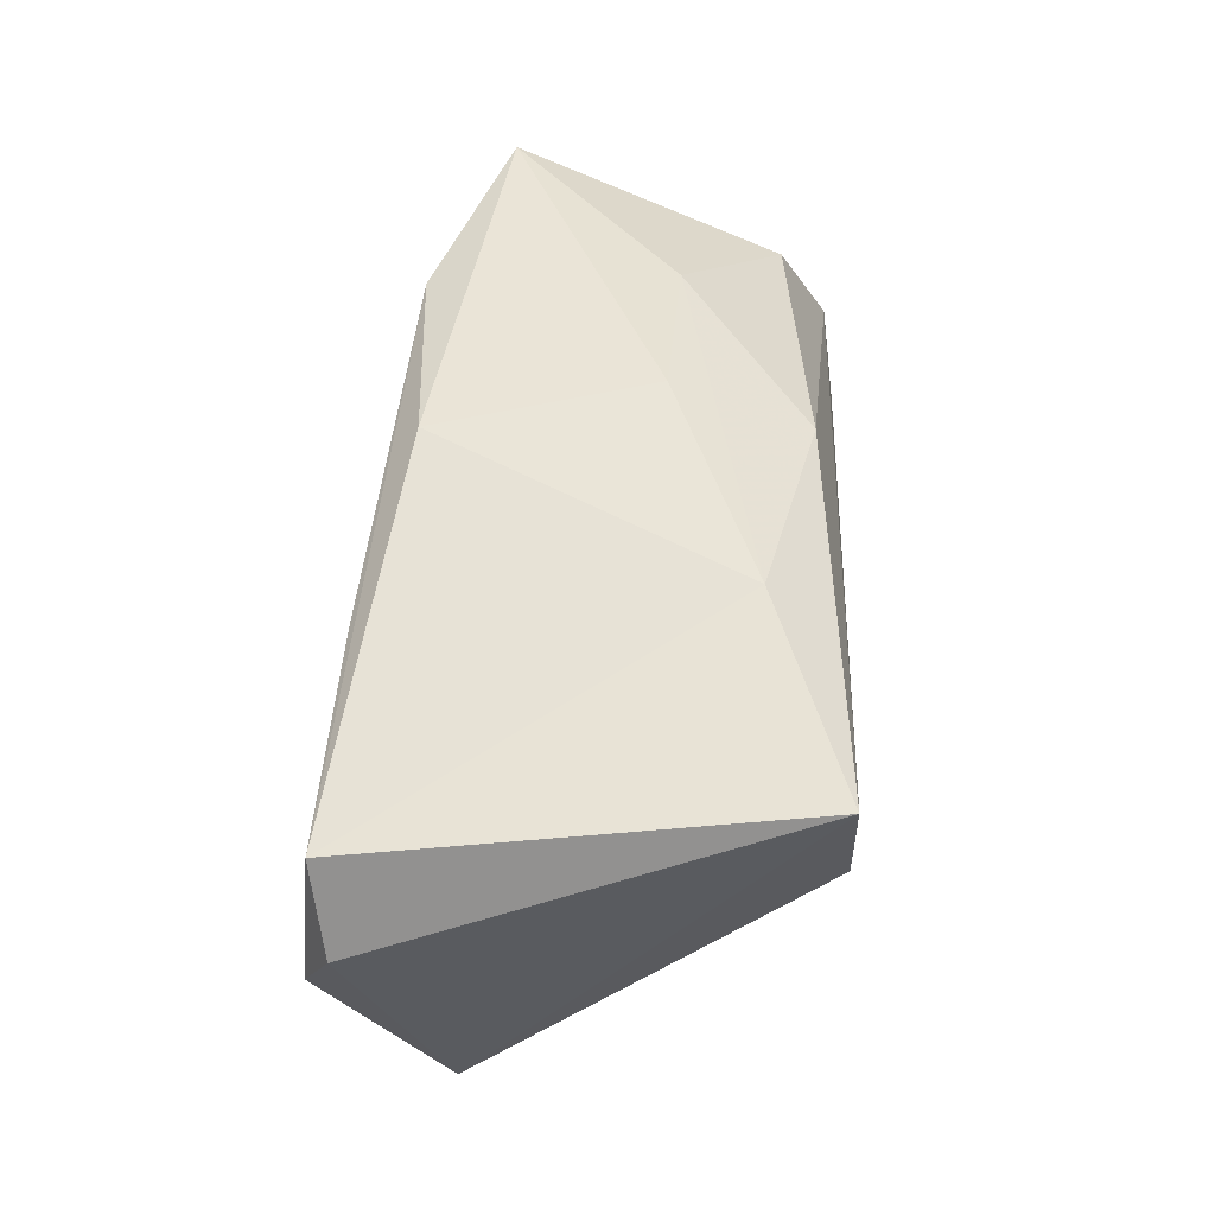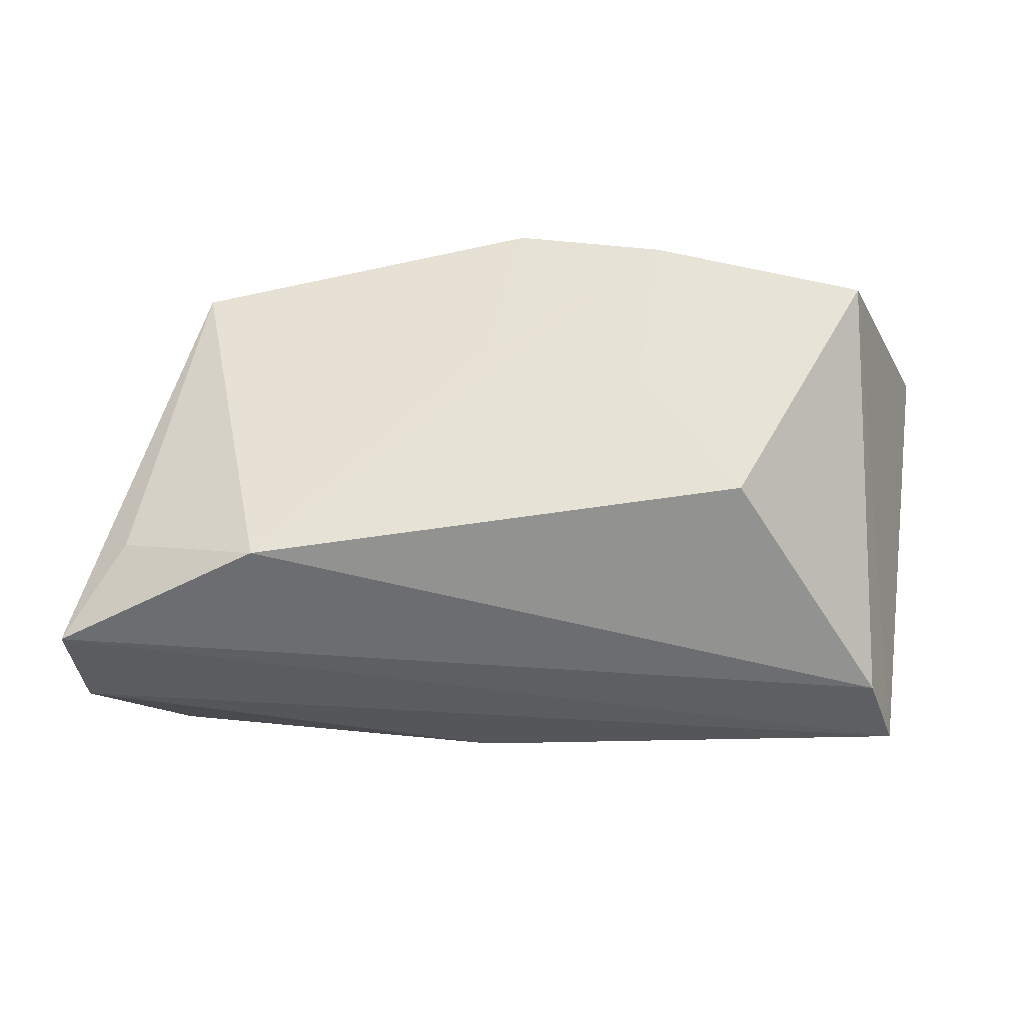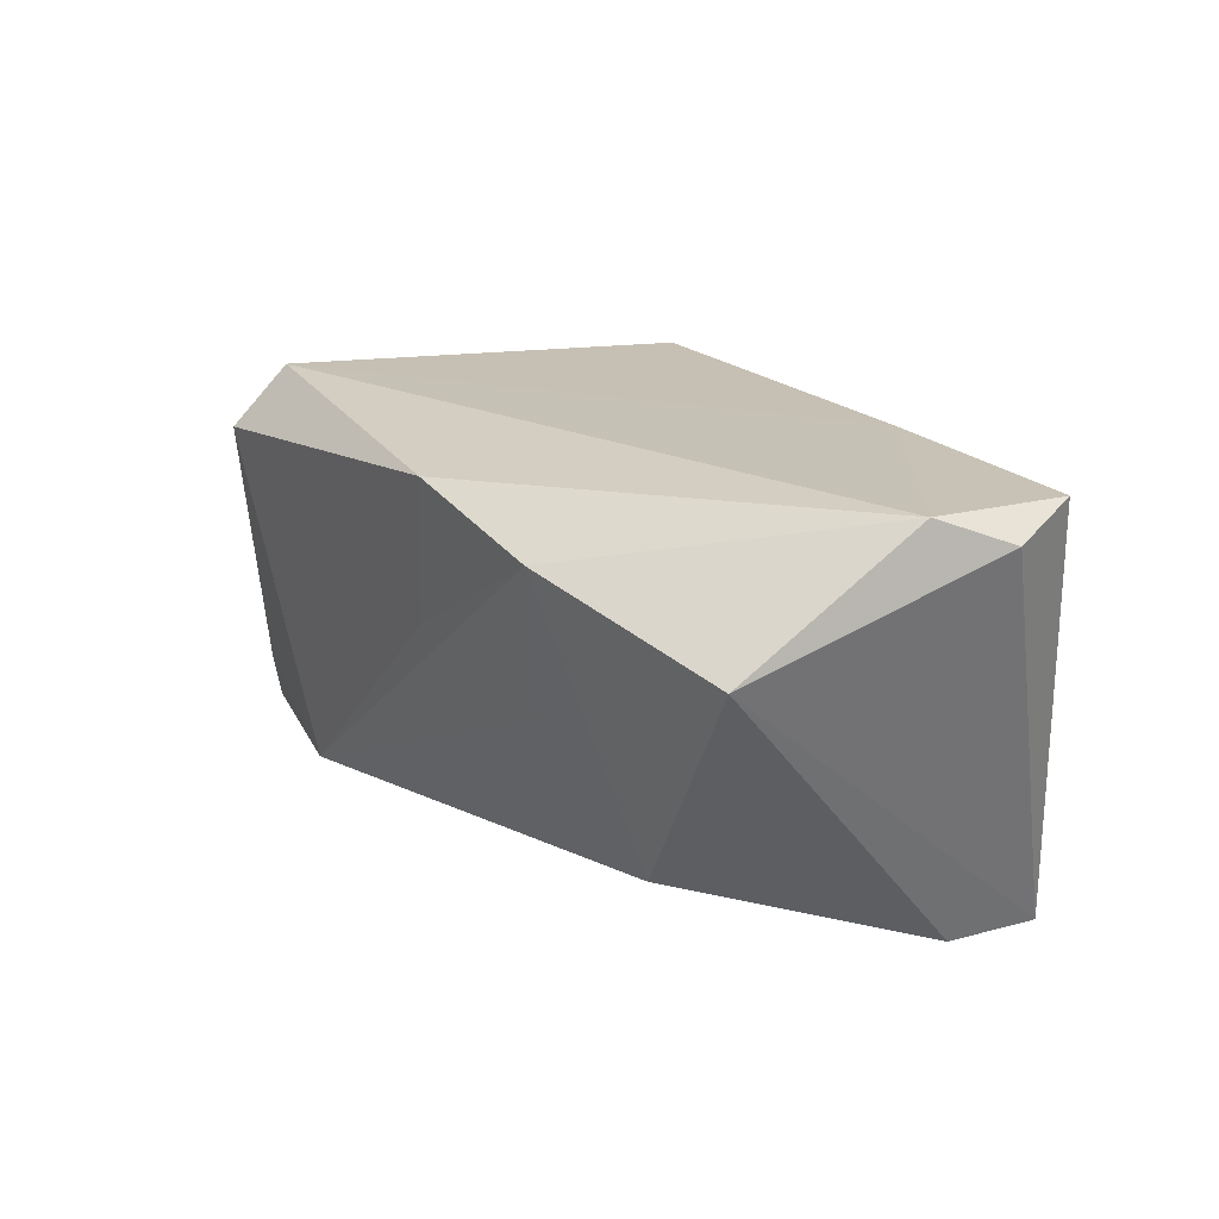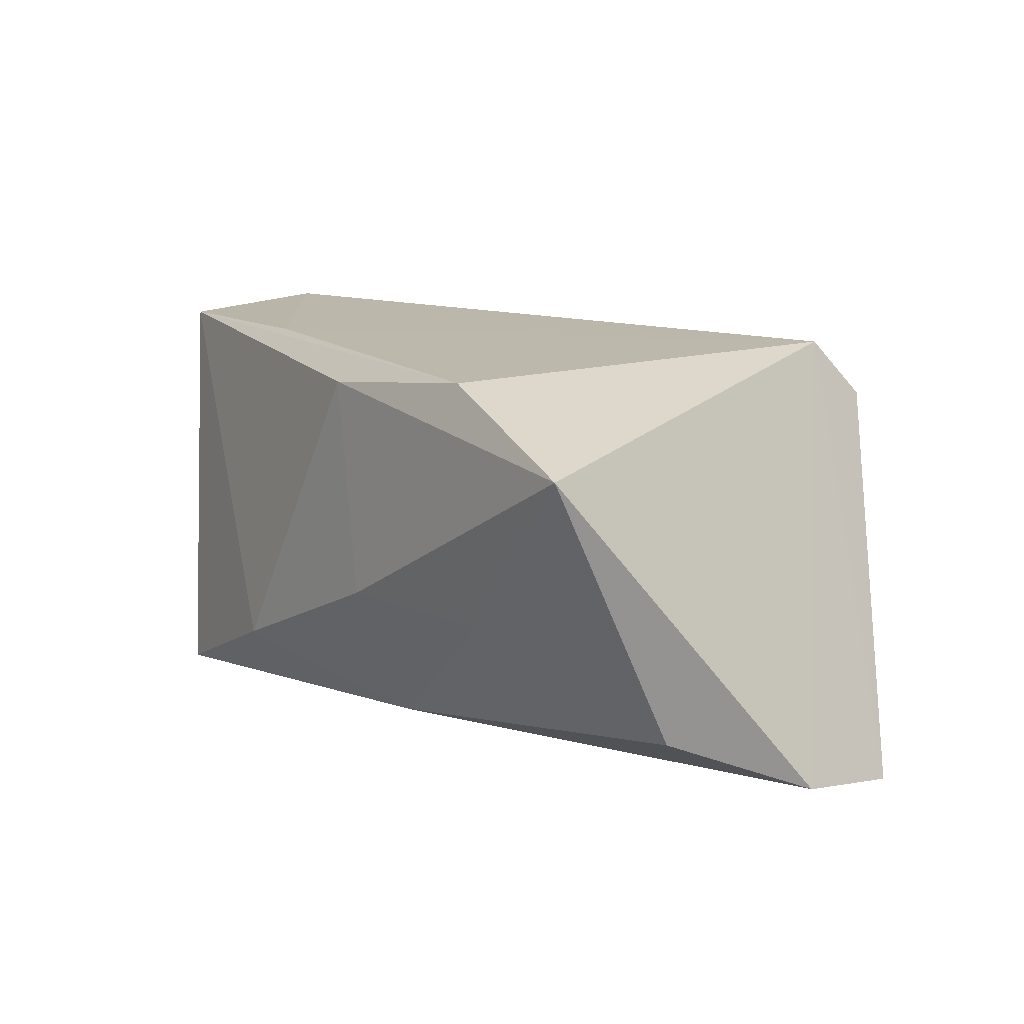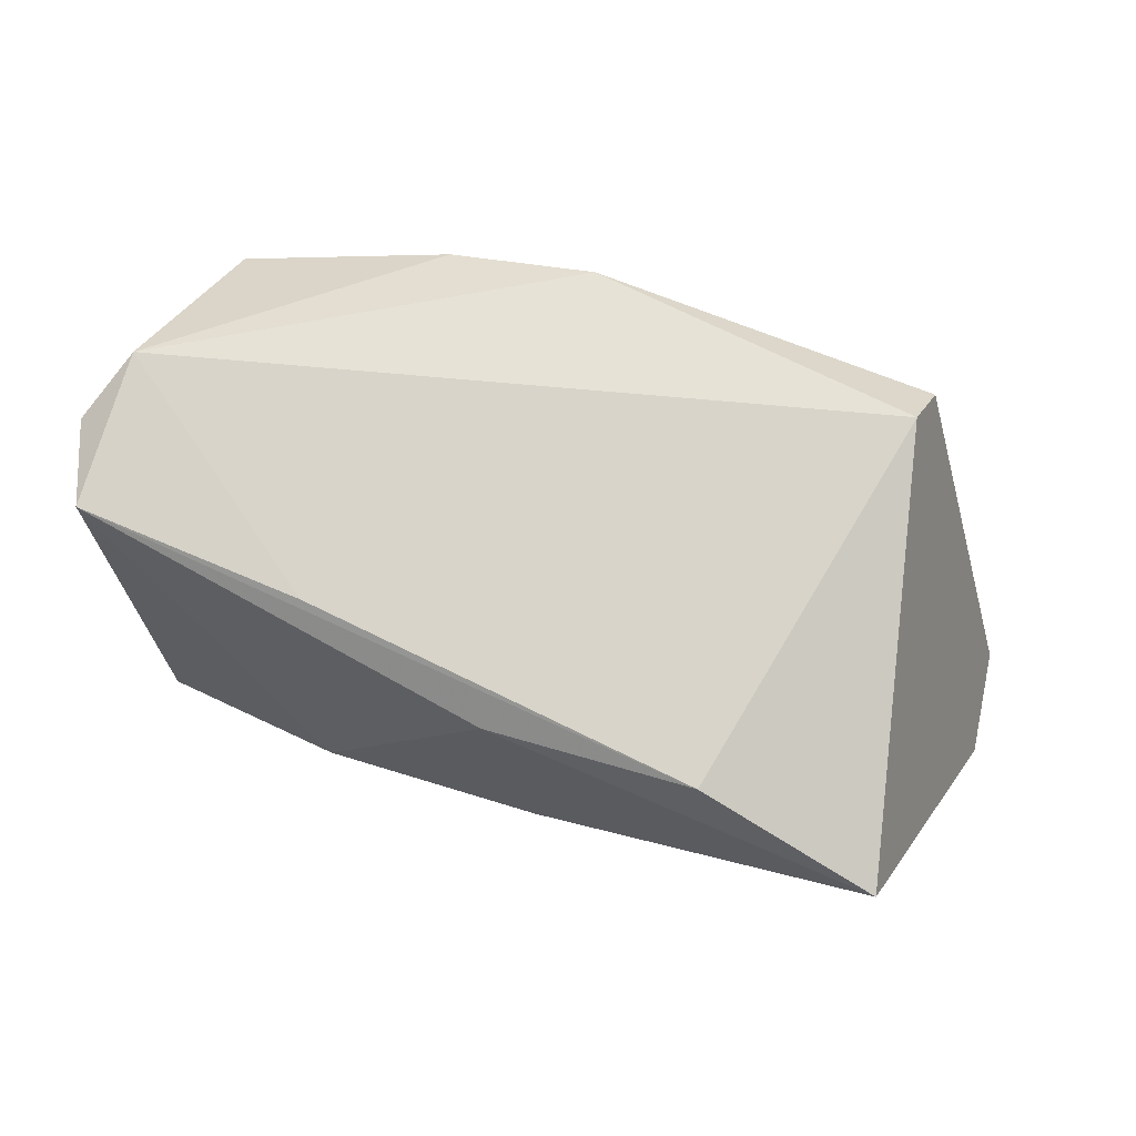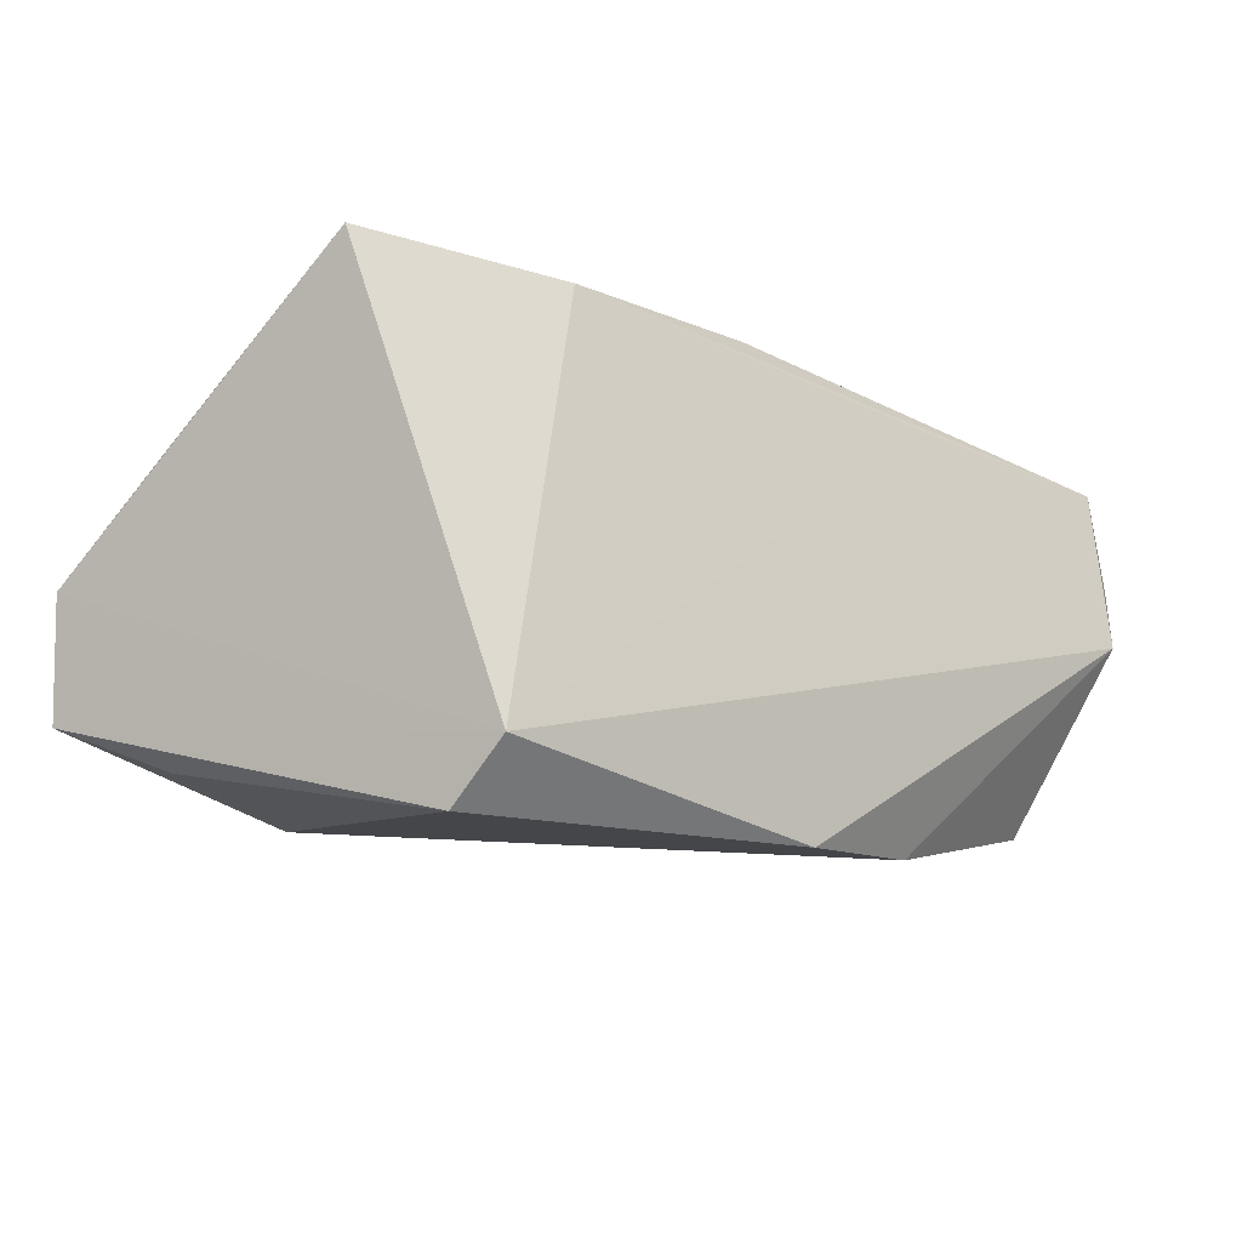
<metadata>
{"format":"obj","ext":"obj","renderer":"f3d","projection":"perspective","resolution":1024,"background":"white","views":[{"elev":47.1,"azim":93.9,"up":"+Y"},{"elev":-41.9,"azim":10.5,"up":"+Z"},{"elev":21.7,"azim":55.7,"up":"+Z"},{"elev":11.1,"azim":-126.8,"up":"+Z"},{"elev":71.6,"azim":-160.4,"up":"+Z"},{"elev":-16.3,"azim":-39.4,"up":"+Y"}]}
</metadata>
<code>
v -0.04628 -0.02255 -0.01733
v -0.04859 0.01245 -0.01889
v 0.0004098 0.02605 0.0196
v -0.02467 0.025 0.02185
v -0.0065 0.02803 -0.006563
v 0.02208 0.02719 -0.01768
v 0.05647 0.007626 0.02252
v 0.05282 -0.0009143 0.02613
v 0.04703 0.02317 -0.02719
v -0.05682 -0.003142 -0.02519
v 0.006572 -0.02983 0.02291
v 0.02397 0.01991 0.02412
v -0.007602 0.02102 -0.02289
v 0.001983 -0.02772 0.004274
v 0.02456 -0.02836 0.0183
v -0.036 -0.03073 0.01757
v 0.052 0.01826 0.02435
v 0.02067 -0.02416 -0.0009054
v -0.02837 -0.02541 -0.02392
v 0.0318 -0.01832 -0.0167
v -0.02827 0.02494 -0.007068
v 0.04527 0.01188 -0.02719
v 0.04976 -0.02204 0.01209
v -0.0346 -0.02411 0.02451
v -0.04719 0.02803 0.01353
v -0.05526 -0.01724 -0.02719
f 9 26 10
f 23 9 7
f 24 25 10
f 10 26 24
f 24 26 16
f 13 9 10
f 25 24 4
f 11 24 16
f 16 19 11
f 10 25 2
f 2 13 10
f 9 13 6
f 16 26 1
f 1 19 16
f 26 19 1
f 24 11 8
f 8 23 7
f 25 4 3
f 15 20 23
f 23 8 15
f 15 8 11
f 21 6 13
f 21 2 25
f 13 2 21
f 9 23 22
f 23 20 22
f 22 20 19
f 26 9 22
f 22 19 26
f 17 3 4
f 17 8 7
f 6 3 17
f 7 9 17
f 9 6 17
f 14 11 19
f 19 15 14
f 14 15 11
f 19 20 18
f 18 15 19
f 20 15 18
f 5 21 25
f 6 21 5
f 25 3 5
f 5 3 6
f 12 17 4
f 8 17 12
f 12 4 24
f 24 8 12

</code>
